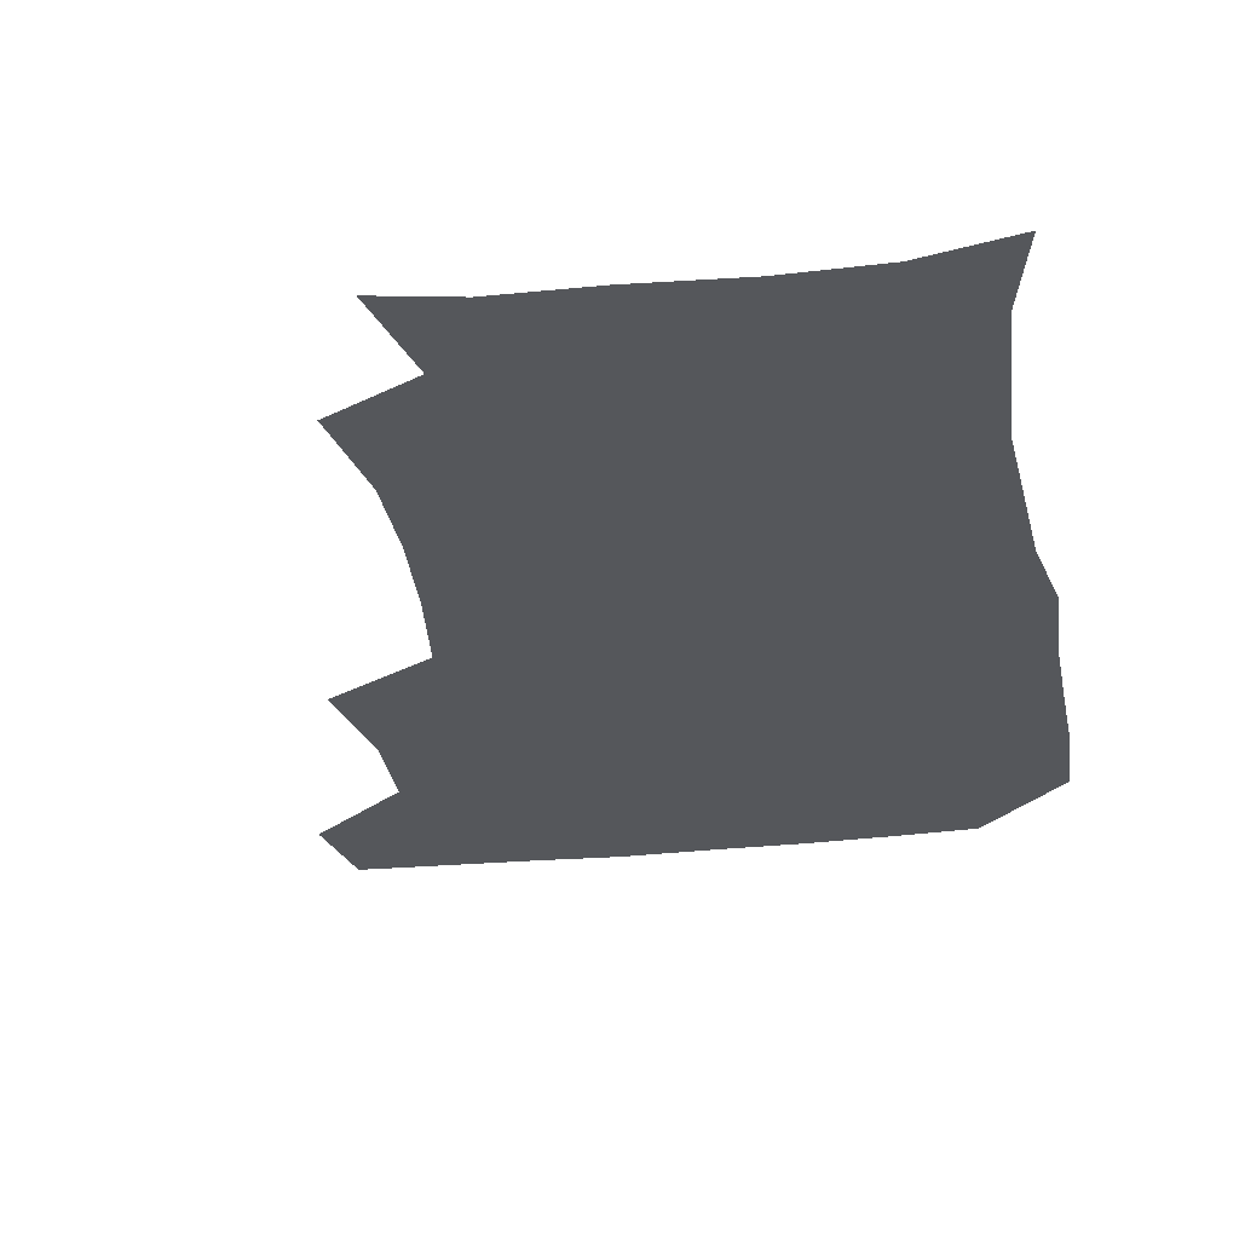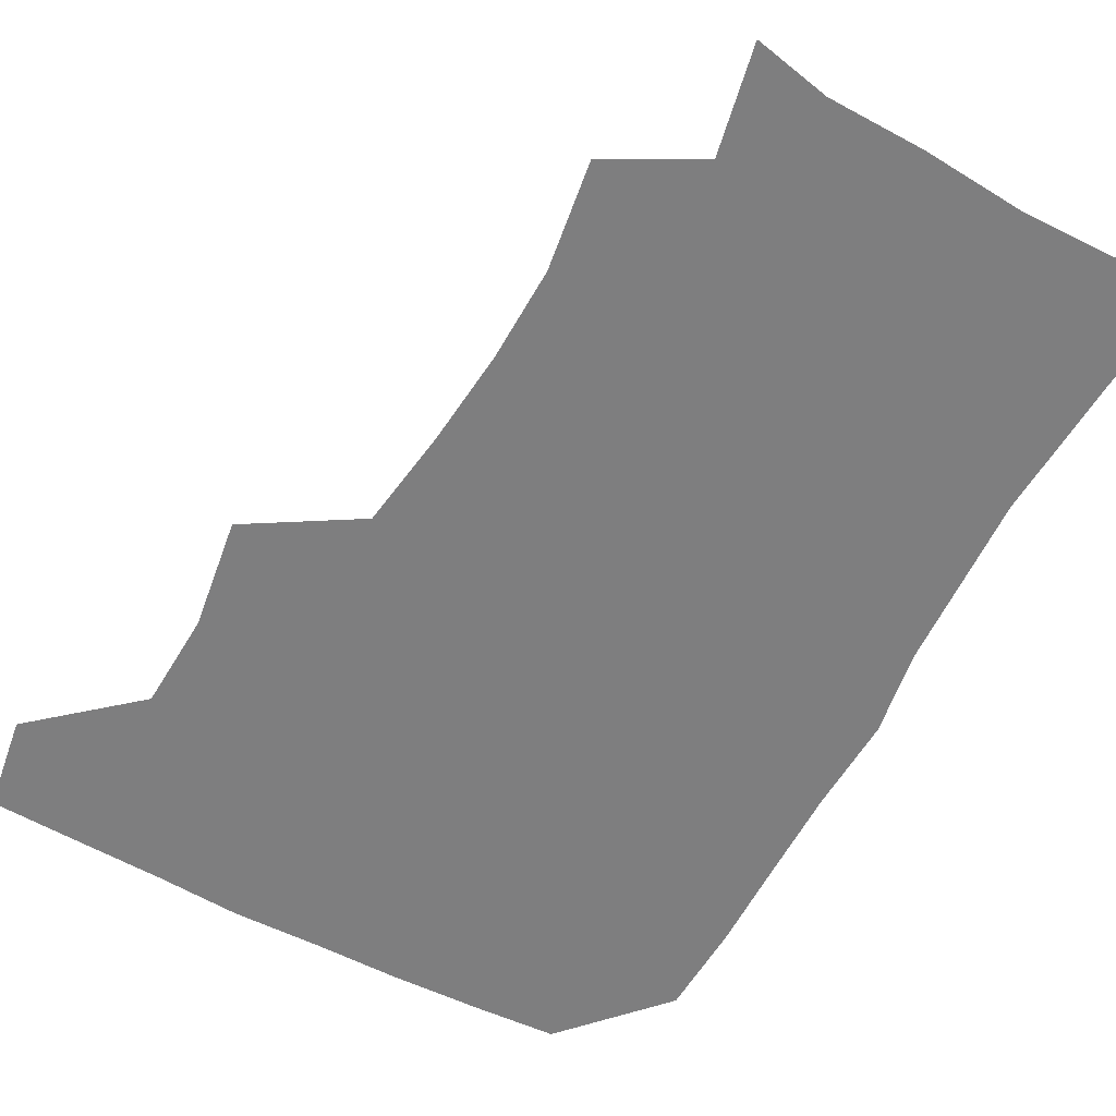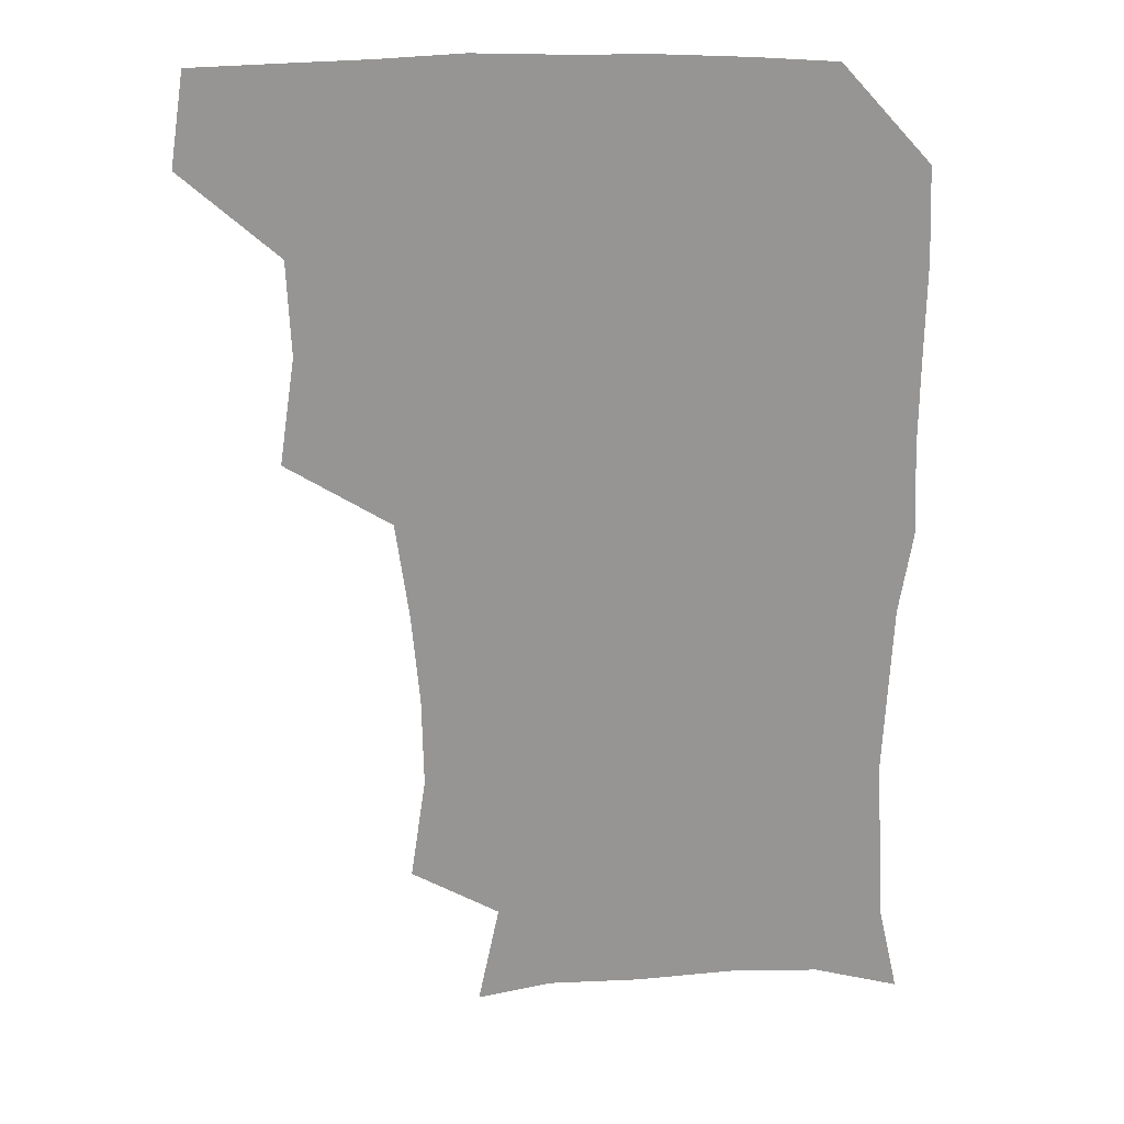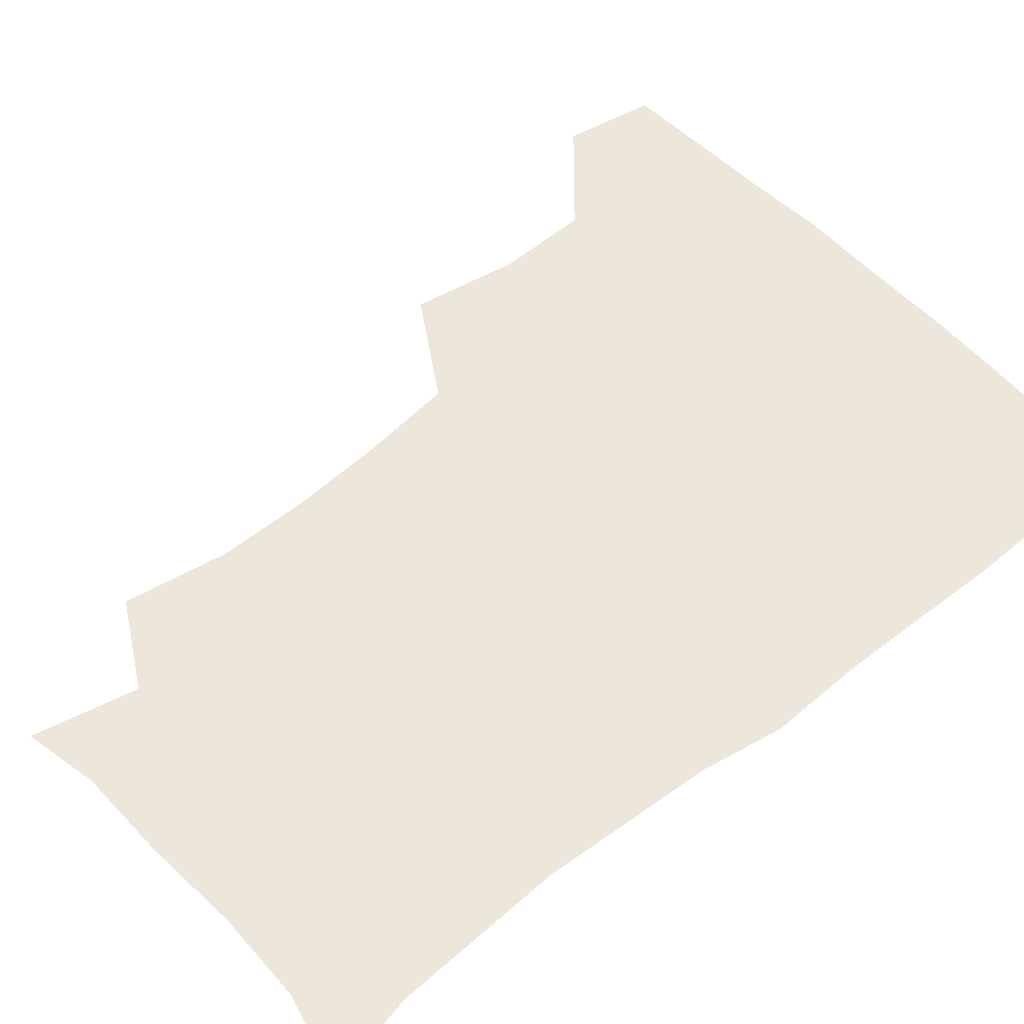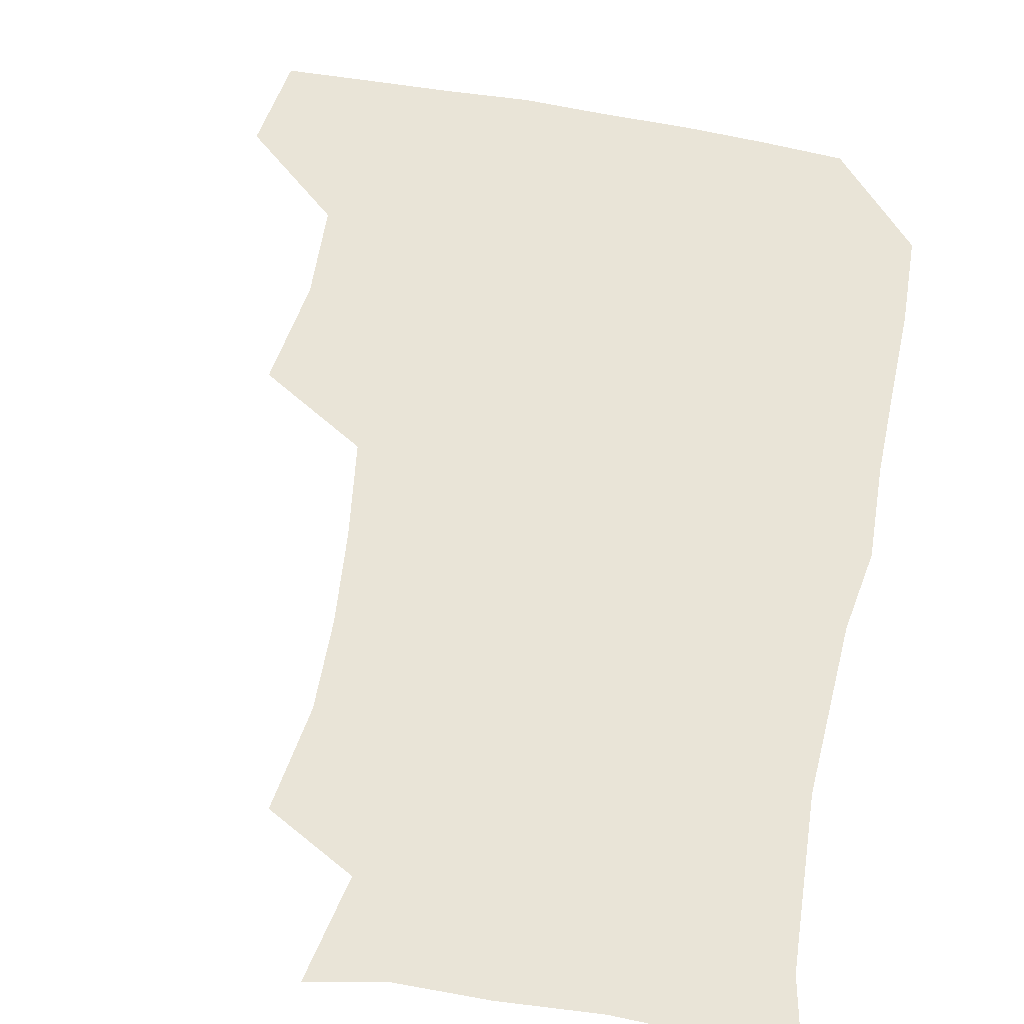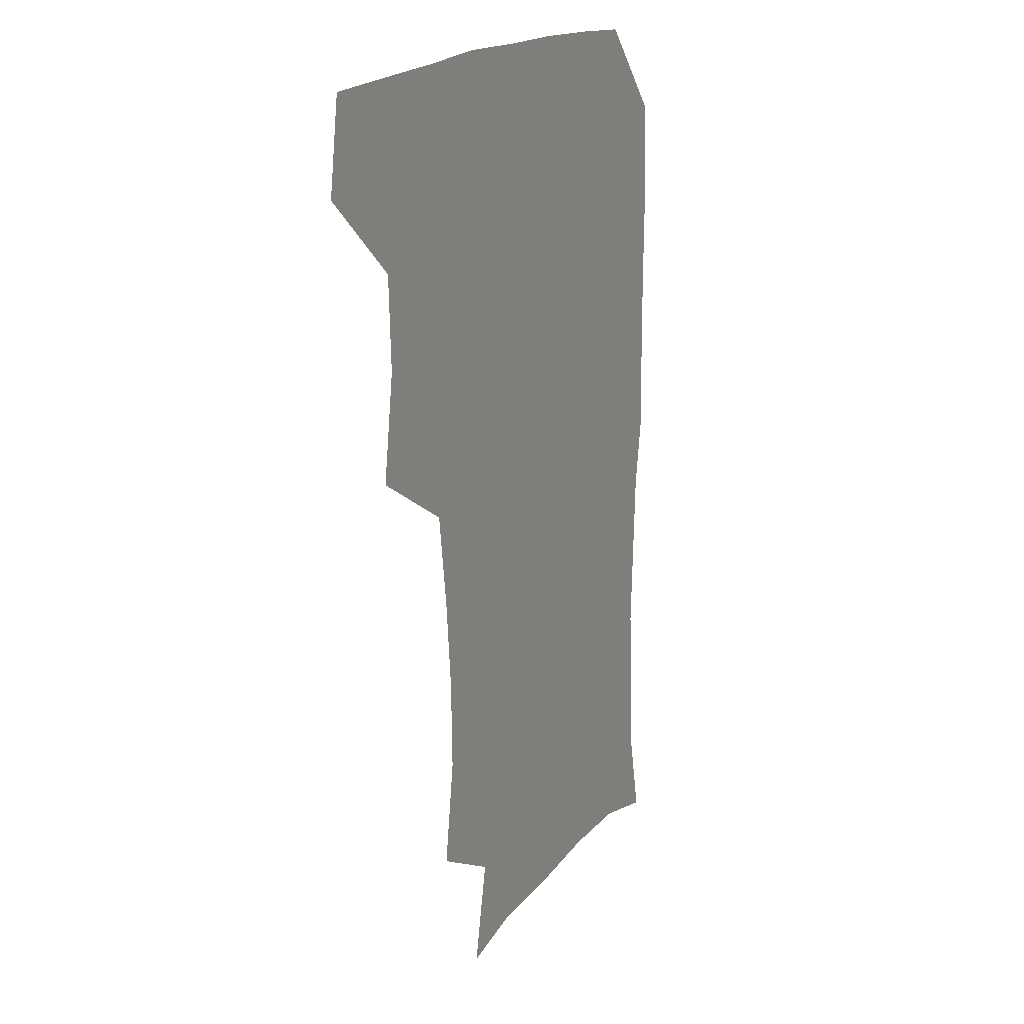
<metadata>
{"format":"obj","ext":"obj","renderer":"f3d","projection":"perspective","resolution":1024,"background":"white","views":[{"elev":-26.6,"azim":10.0,"up":"+Z"},{"elev":-59.5,"azim":-28.3,"up":"+Z"},{"elev":22.8,"azim":-3.0,"up":"+Y"},{"elev":51.9,"azim":49.4,"up":"+Z"},{"elev":60.8,"azim":11.4,"up":"+Z"},{"elev":18.2,"azim":-63.3,"up":"+Y"}]}
</metadata>
<code>
v 478 476.5 0
v 483 508.7 0
v 507.7 377.3 0
v 513.2 414.5 0
v 511.9 447.2 0
v 514.9 480.7 0
v 513.2 509.9 0
v 547.1 221.3 0
v 552.5 257.6 0
v 551.9 289.2 0
v 548.9 321.9 0
v 544.3 355.2 0
v 544.2 390.2 0
v 544.6 422 0
v 545 452.6 0
v 544.6 481.5 0
v 542.5 510.9 0
v 570.4 168.9 0
v 577.8 204.8 0
v 580.1 242.6 0
v 579.3 272.3 0
v 578.9 305 0
v 577.1 335.4 0
v 574.2 363.6 0
v 574.7 396.2 0
v 574.9 426.2 0
v 574.9 454.6 0
v 573.9 482 0
v 571.3 512.5 0
v 596.1 174.1 0
v 605.4 217.2 0
v 605.8 247.9 0
v 605.2 277.7 0
v 604.5 308.8 0
v 603.5 339 0
v 602.8 367.8 0
v 602.3 396.8 0
v 602.6 426.7 0
v 602.7 454.9 0
v 602.3 482.5 0
v 601.1 511.7 0
v 628.4 174.6 0
v 631.3 217.2 0
v 631.3 250.4 0
v 631.1 280.7 0
v 630.9 308.6 0
v 630 338.4 0
v 629.9 369.5 0
v 630 398.6 0
v 630.2 427.7 0
v 630.6 455.4 0
v 631.1 482.5 0
v 630.5 511.6 0
v 662.6 177.1 0
v 658.3 217.5 0
v 657.9 246.7 0
v 657.1 277.5 0
v 656.2 311 0
v 656.1 340.7 0
v 657.1 367.6 0
v 657.3 397 0
v 656.9 427.5 0
v 657.6 455.2 0
v 658.8 482.4 0
v 660.1 510.4 0
v 693.8 176.6 0
v 686.2 212.3 0
v 684.3 242.8 0
v 682.3 275.8 0
v 683.8 303.9 0
v 683.6 334.7 0
v 684 364.6 0
v 685.1 393.3 0
v 686.7 422 0
v 686.7 452 0
v 685.9 481.9 0
v 688.4 508.6 0
v 691 541 0
v 723.4 169.3 0
v 716.4 200.7 0
v 714.8 228.8 0
v 713.1 259.9 0
v 714.5 289.3 0
v 716 319.7 0
v 720.6 348.1 0
v 719.3 380.6 0
v 719.6 412.3 0
v 720.1 443.6 0
v 718.8 475.4 0
f 5 6 1
f 1 6 2
f 6 7 2
f 12 13 3
f 3 13 4
f 13 14 4
f 4 14 5
f 14 15 5
f 5 15 6
f 15 16 6
f 6 16 7
f 16 17 7
f 19 20 8
f 8 20 9
f 20 21 9
f 9 21 10
f 21 22 10
f 10 22 11
f 22 23 11
f 11 23 12
f 23 24 12
f 12 24 13
f 24 25 13
f 13 25 14
f 25 26 14
f 14 26 15
f 26 27 15
f 15 27 16
f 27 28 16
f 16 28 17
f 28 29 17
f 18 30 19
f 30 31 19
f 19 31 20
f 31 32 20
f 20 32 21
f 32 33 21
f 21 33 22
f 33 34 22
f 22 34 23
f 34 35 23
f 23 35 24
f 35 36 24
f 24 36 25
f 36 37 25
f 25 37 26
f 37 38 26
f 26 38 27
f 38 39 27
f 27 39 28
f 39 40 28
f 28 40 29
f 40 41 29
f 30 42 31
f 42 43 31
f 31 43 32
f 43 44 32
f 32 44 33
f 44 45 33
f 33 45 34
f 45 46 34
f 34 46 35
f 46 47 35
f 35 47 36
f 47 48 36
f 36 48 37
f 48 49 37
f 37 49 38
f 49 50 38
f 38 50 39
f 50 51 39
f 39 51 40
f 51 52 40
f 40 52 41
f 52 53 41
f 42 54 43
f 54 55 43
f 43 55 44
f 55 56 44
f 44 56 45
f 56 57 45
f 45 57 46
f 57 58 46
f 46 58 47
f 58 59 47
f 47 59 48
f 59 60 48
f 48 60 49
f 60 61 49
f 49 61 50
f 61 62 50
f 50 62 51
f 62 63 51
f 51 63 52
f 63 64 52
f 52 64 53
f 64 65 53
f 54 66 55
f 66 67 55
f 55 67 56
f 67 68 56
f 56 68 57
f 68 69 57
f 57 69 58
f 69 70 58
f 58 70 59
f 70 71 59
f 59 71 60
f 71 72 60
f 60 72 61
f 72 73 61
f 61 73 62
f 73 74 62
f 62 74 63
f 74 75 63
f 63 75 64
f 75 76 64
f 64 76 65
f 76 77 65
f 66 79 67
f 79 80 67
f 67 80 68
f 80 81 68
f 68 81 69
f 81 82 69
f 69 82 70
f 82 83 70
f 70 83 71
f 83 84 71
f 71 84 72
f 84 85 72
f 72 85 73
f 85 86 73
f 73 86 74
f 86 87 74
f 74 87 75
f 87 88 75
f 75 88 76
f 88 89 76
f 76 89 77

</code>
